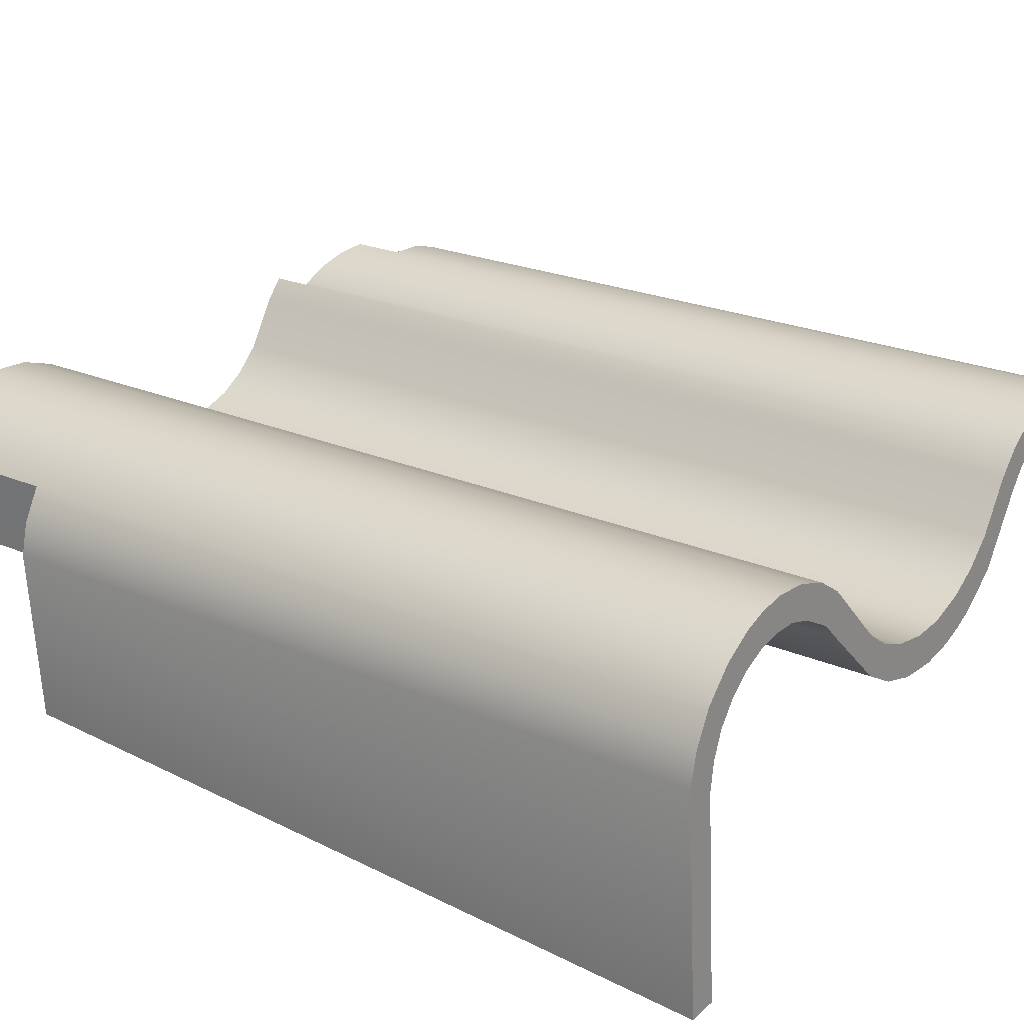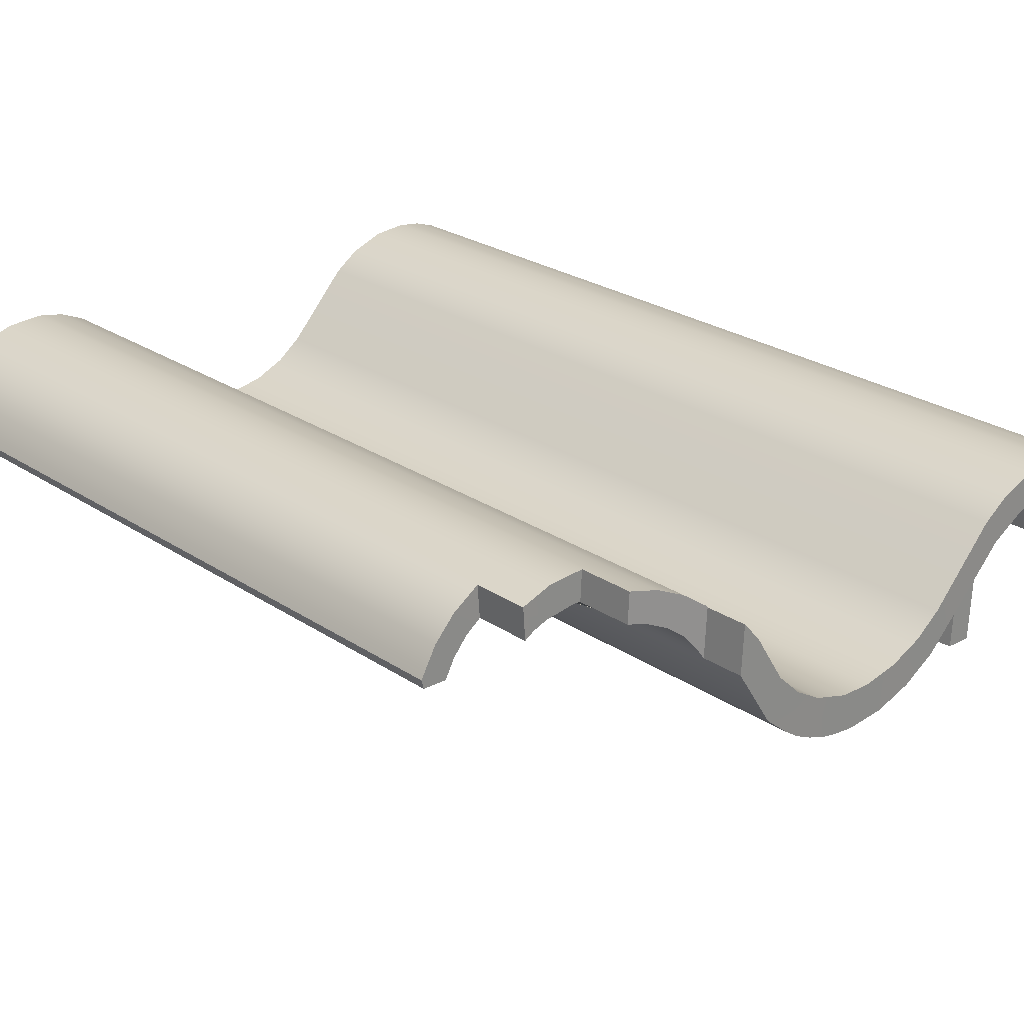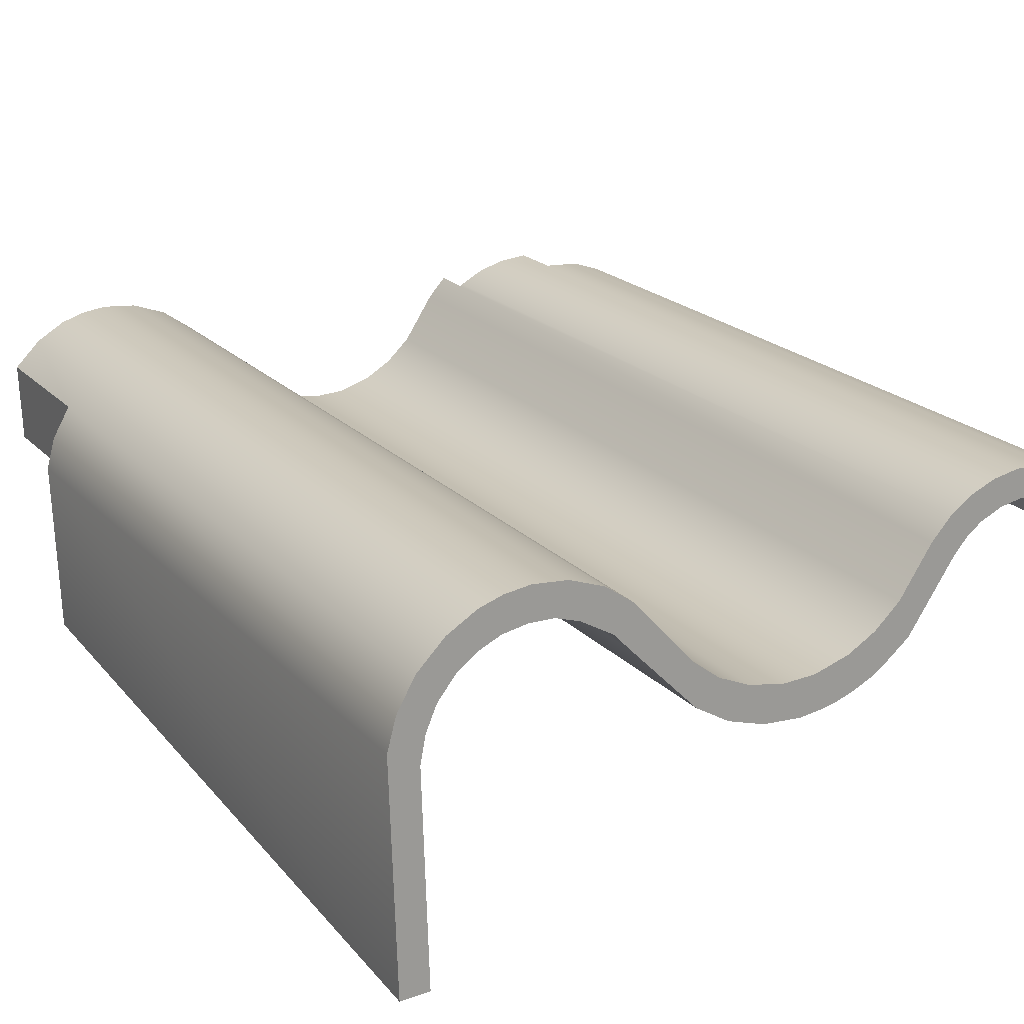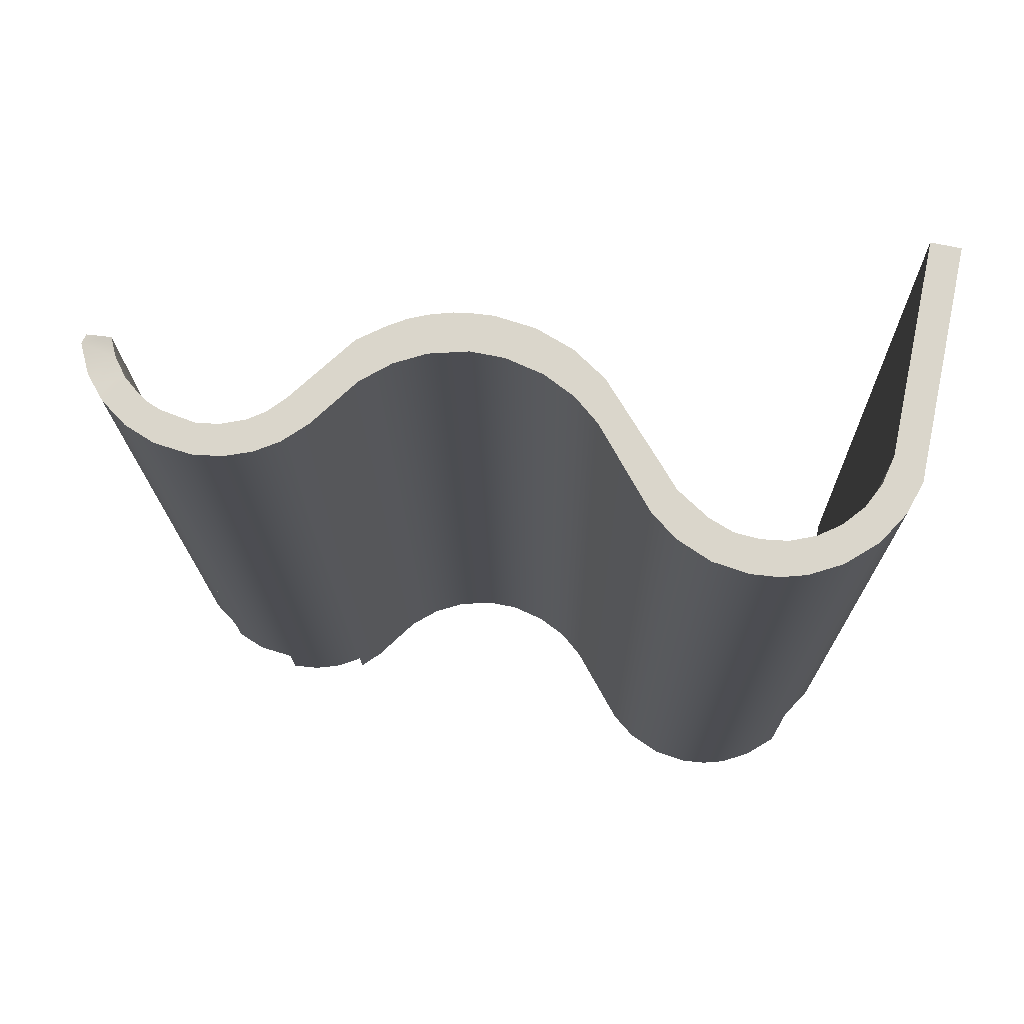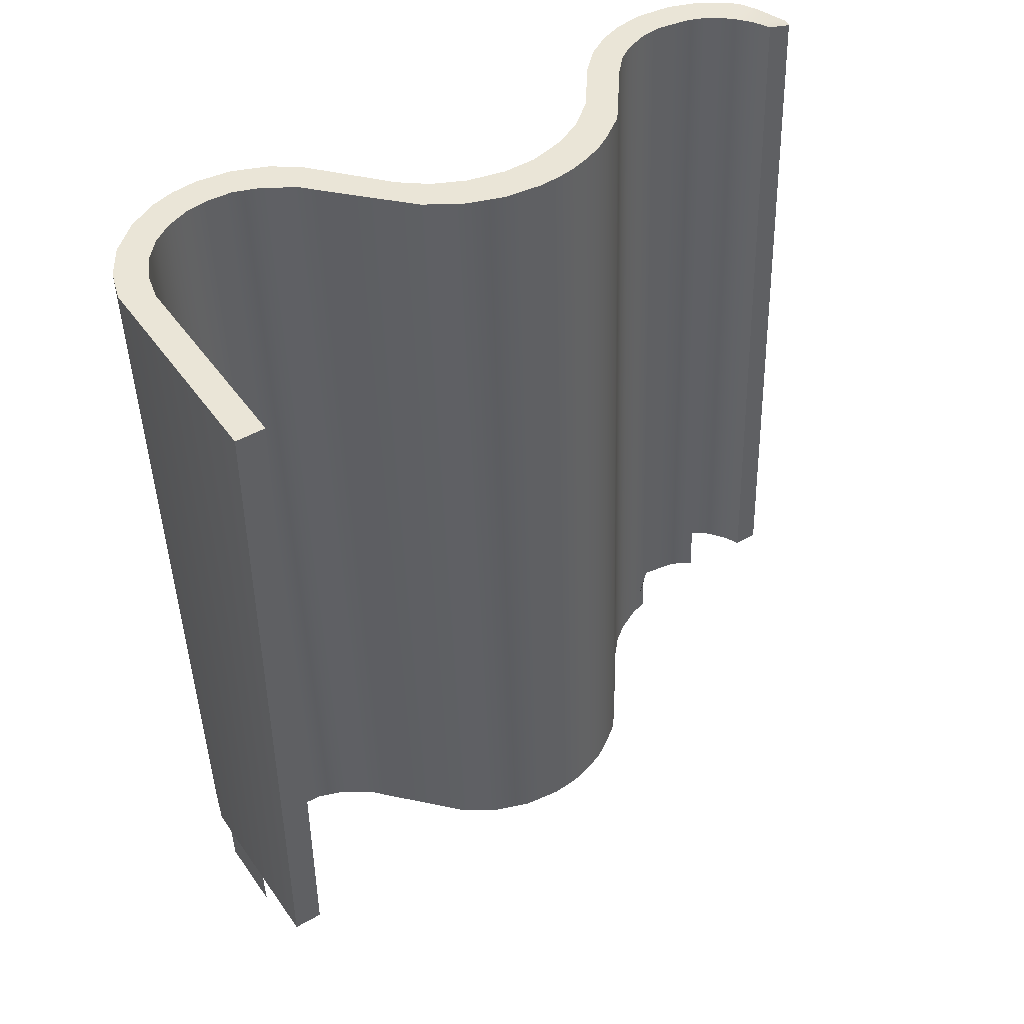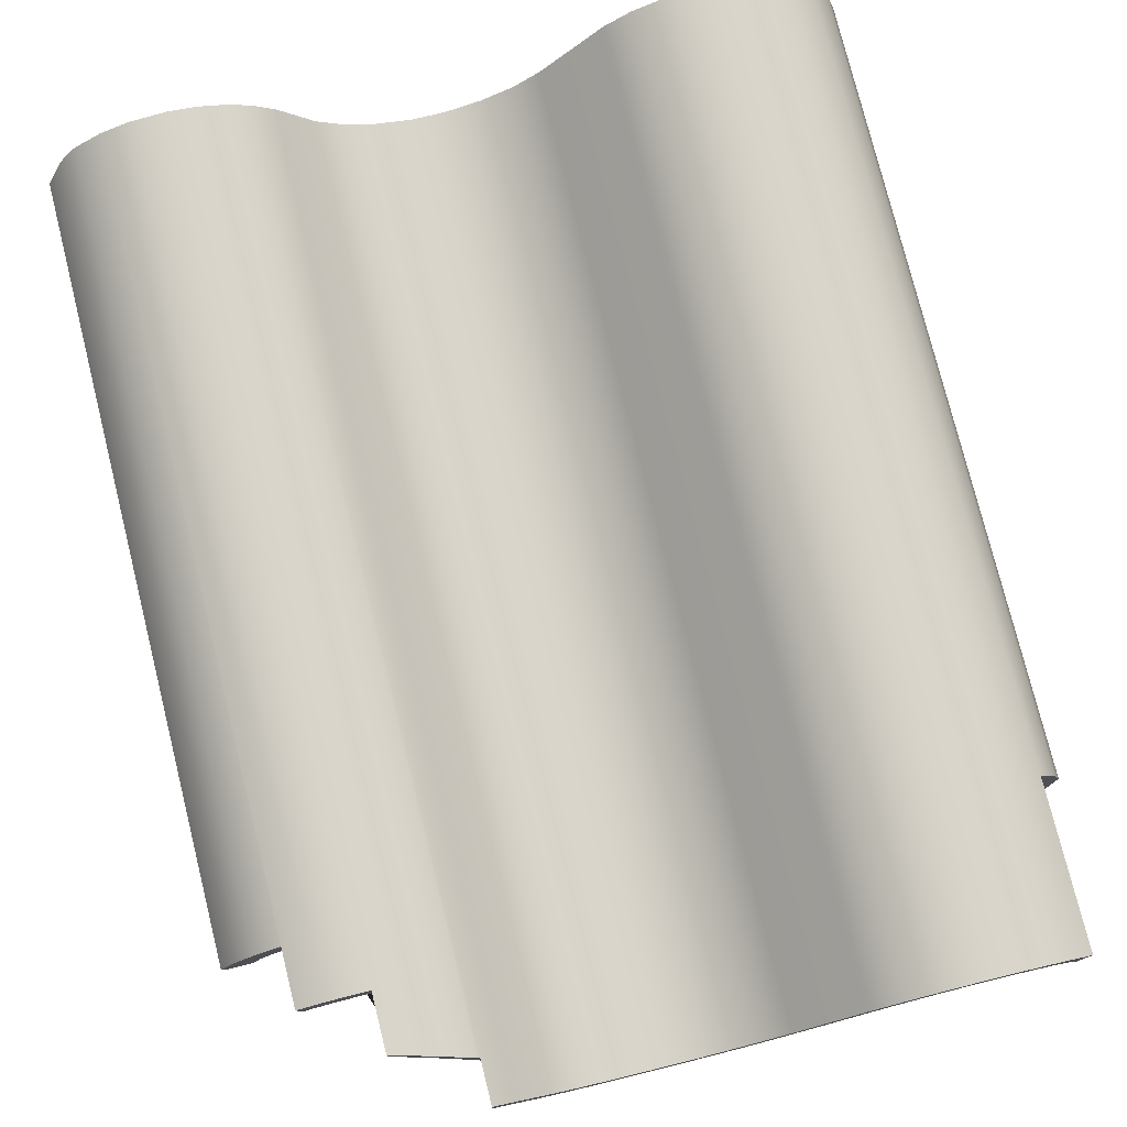
<metadata>
{"format":"obj","ext":"obj","renderer":"f3d","projection":"perspective","resolution":1024,"background":"white","views":[{"elev":27.7,"azim":-53.3,"up":"+Y"},{"elev":21.4,"azim":136.7,"up":"+Y"},{"elev":24.2,"azim":-30.2,"up":"+Y"},{"elev":70.7,"azim":-168.2,"up":"+Z"},{"elev":47.9,"azim":-32.5,"up":"+Z"},{"elev":74.1,"azim":166.0,"up":"+Y"}]}
</metadata>
<code>
o roof_tile_start.001
v 0.02331 0.07603 -0.003358
v 0.01754 0.07826 -0.003471
v 0.01754 0.06134 -0.3264
v 0.02331 0.0591 -0.3263
v -0.2515 0.05059 -0.002022
v -0.2515 -0.03966 0.00271
v -0.24 -0.03966 0.00271
v -0.24 0.04321 -0.001636
v -0.2376 0.05407 -0.002203
v -0.2331 0.06338 -0.00269
v -0.2262 0.07156 -0.003122
v -0.2183 0.0772 -0.003416
v -0.2092 0.08098 -0.003615
v -0.1993 0.08237 -0.003687
v -0.1896 0.0818 -0.003658
v -0.1802 0.07837 -0.003474
v -0.1675 0.07047 -0.003061
v -0.1608 0.06304 -0.002673
v -0.135 0.03516 -0.001215
v -0.1218 0.02661 -0.000765
v -0.107 0.02133 -0.000489
v -0.09131 0.01961 -0.000399
v -0.08231 0.02034 -0.000438
v -0.07669 0.02129 -0.000489
v -0.06842 0.02376 -0.000615
v -0.06095 0.02698 -0.000786
v -0.05445 0.03101 -0.000994
v -0.04447 0.03854 -0.001392
v -0.02562 0.06455 -0.002752
v -0.01941 0.07136 -0.003107
v -0.01333 0.07556 -0.003328
v -0.004315 0.07915 -0.003518
v 0.004292 0.08042 -0.003587
v 0.02746 0.07323 -0.003207
v 0.03295 0.06886 -0.00298
v 0.03824 0.06212 -0.002625
v 0.04166 0.05504 -0.002255
v 0.0426 0.07467 -0.003285
v 0.03877 0.07906 -0.003516
v 0.02857 0.08621 -0.003885
v 0.01693 0.09068 -0.004121
v 0.002508 0.09218 -0.004199
v -0.00841 0.09053 -0.00411
v -0.01832 0.08676 -0.003915
v -0.02712 0.08113 -0.003619
v -0.03559 0.07255 -0.003174
v -0.049 0.05369 -0.002182
v -0.05939 0.04466 -0.001713
v -0.07085 0.03852 -0.00139
v -0.08536 0.0347 -0.001188
v -0.09835 0.0346 -0.001185
v -0.113 0.03788 -0.001352
v -0.1256 0.04395 -0.001672
v -0.1357 0.05216 -0.002101
v -0.1599 0.08021 -0.003575
v -0.1703 0.08811 -0.00399
v -0.1839 0.09372 -0.004279
v -0.1977 0.09549 -0.004371
v -0.2082 0.09448 -0.004324
v -0.2175 0.0918 -0.004181
v -0.2291 0.08545 -0.003847
v -0.2402 0.07519 -0.003307
v -0.2477 0.06307 -0.002675
v 0.02701 0.05661 -0.3261
v 0.02701 0.05776 -0.3042
v 0.004292 0.06349 -0.3265
v 0.002008 0.06316 -0.3265
v 0.002008 0.07519 -0.3271
v 0.01693 0.07376 -0.327
v 0.02857 0.06929 -0.3268
v 0.03295 0.05309 -0.3039
v 0.03824 0.04635 -0.3036
v 0.04166 0.03927 -0.3032
v 0.05143 0.03927 -0.3032
v 0.05143 0.05491 -0.004796
v 0.04319 0.05503 -0.002616
v 0.04668 0.06991 -0.00432
v 0.04668 0.05421 -0.304
v 0.03877 0.06329 -0.3045
v 0.02857 0.07044 -0.3048
v 0.002008 0.07403 -0.3491
v -0.00841 0.07232 -0.3518
v -0.01832 0.0684 -0.3542
v -0.02712 0.06264 -0.3563
v -0.02799 0.06176 -0.3565
v -0.02799 0.06089 -0.3731
v -0.03559 0.05319 -0.3727
v -0.049 0.03433 -0.3717
v -0.05939 0.02529 -0.3712
v -0.07085 0.01916 -0.3709
v -0.08536 0.01534 -0.3707
v -0.09835 0.01523 -0.3707
v -0.113 0.01852 -0.3708
v -0.1256 0.02459 -0.3712
v -0.1357 0.0328 -0.3716
v -0.1599 0.06085 -0.3731
v -0.1703 0.06874 -0.3735
v -0.1839 0.07436 -0.3738
v -0.1977 0.07613 -0.3739
v -0.2082 0.07511 -0.3738
v -0.2175 0.07244 -0.3737
v -0.2291 0.06609 -0.3733
v -0.24 0.05604 -0.3728
v -0.24 0.05937 -0.3093
v -0.2477 0.04704 -0.3086
v -0.2515 0.03456 -0.308
v -0.2515 -0.03646 -0.3042
v -0.24 -0.03646 -0.3042
v -0.24 0.02718 -0.3076
v -0.24 0.02385 -0.3711
v -0.2376 0.03471 -0.3717
v -0.2331 0.04402 -0.3722
v -0.2262 0.05219 -0.3726
v -0.2183 0.05783 -0.3729
v -0.2092 0.06161 -0.3731
v -0.1993 0.06301 -0.3732
v -0.1896 0.06243 -0.3731
v -0.1802 0.059 -0.373
v -0.1675 0.05111 -0.3726
v -0.1608 0.04368 -0.3722
v -0.135 0.01579 -0.3707
v -0.1218 0.007248 -0.3703
v -0.107 0.001965 -0.37
v -0.09131 0.000239 -0.3699
v -0.08231 0.000971 -0.3699
v -0.07669 0.001919 -0.37
v -0.06842 0.004403 -0.3701
v -0.06095 0.007613 -0.3703
v -0.05445 0.01165 -0.3705
v -0.04447 0.01917 -0.3709
v -0.02799 0.04191 -0.3721
v -0.02799 0.04278 -0.3555
v -0.02562 0.04609 -0.355
v -0.01941 0.05299 -0.3537
v -0.01333 0.05728 -0.3523
v -0.004315 0.06099 -0.3501
v 0.002008 0.06201 -0.3485
v 0.05251 0.04276 -0.3034
v 0.05251 0.05838 -0.005265
f 104 105 63 62
f 21 51 52
f 107 109 108
f 102 103 104 62 61
f 79 78 71
f 122 20 19 121
f 69 68 42 41
f 46 87 88 47
f 109 104 103 110
f 37 73 76
f 77 78 38
f 130 28 27 129
f 68 81 82 43 42
f 106 107 6 5
f 39 38 78 79
f 85 86 87 46 45 84
f 75 76 73 74
f 135 136 32 31
f 28 130 131 132 29
f 81 68 67 137
f 98 57 56 97
f 94 53 52 93
f 79 80 40 39
f 113 11 10 112
f 89 48 47 88
f 96 55 54 95
f 72 73 37 36
f 121 19 18 120
f 102 61 60 101
f 91 50 49 90
f 125 23 22 124
f 118 16 15 117
f 117 15 14 116
f 99 58 57 98
f 105 109 106
f 65 71 35 34
f 90 49 48 89
f 108 109 8 7
f 66 3 2 33
f 74 138 139 75
f 123 21 20 122
f 110 8 109
f 95 54 53 94
f 100 59 58 99
f 86 85 132 131
f 120 18 17 119
f 101 60 59 100
f 127 25 24 126
f 116 14 13 115
f 97 56 55 96
f 114 12 11 113
f 115 13 12 114
f 9 8 110 111
f 93 52 51 92
f 112 10 9 111
f 128 26 25 127
f 129 27 26 128
f 3 4 1 2
f 92 51 50 91
f 136 137 67 66 33 32
f 132 133 29
f 134 135 31 30
f 83 84 45 44
f 82 83 44 43
f 4 64 65 34 1
f 70 80 65 64
f 124 22 21 123
f 119 17 16 118
f 126 24 23 125
f 138 78 77 139
f 133 134 30 29
f 70 4 3
f 82 136 135
f 71 72 36 35
f 40 80 70 69 41
f 105 106 5 63
f 6 107 108 7
f 123 93 92
f 36 37 76
f 76 75 139
f 139 77 36
f 77 38 36
f 38 39 35
f 39 40 34
f 35 39 34
f 40 41 2
f 41 42 33
f 2 41 33
f 42 43 32
f 43 44 31
f 42 32 33
f 44 45 31
f 45 46 30
f 31 45 30
f 46 47 29
f 36 76 139
f 35 36 38
f 54 55 18
f 55 56 17
f 56 57 16
f 57 58 15
f 58 59 14
f 59 60 13
f 14 59 13
f 60 61 12
f 61 62 11
f 62 63 10
f 63 5 9
f 10 63 9
f 5 6 8
f 6 7 8
f 61 11 12
f 57 15 16
f 15 58 14
f 5 8 9
f 62 10 11
f 1 34 40
f 2 1 40
f 60 12 13
f 32 43 31
f 30 46 29
f 47 48 28
f 29 47 28
f 27 28 48
f 25 26 49
f 26 27 48
f 49 26 48
f 23 24 50
f 24 25 49
f 50 24 49
f 21 22 51
f 22 23 50
f 51 22 50
f 19 20 53
f 20 21 52
f 53 20 52
f 17 18 55
f 18 19 54
f 54 19 53
f 56 16 17
f 107 106 109
f 74 73 138
f 73 72 138
f 71 65 79
f 65 80 79
f 72 71 78
f 78 138 72
f 105 104 109
f 66 67 68
f 68 69 66
f 69 70 3
f 70 64 4
f 3 66 69
f 84 83 135
f 83 82 135
f 82 81 136
f 81 137 136
f 85 84 134
f 133 132 85
f 134 133 85
f 84 135 134
f 111 110 103
f 103 102 113
f 102 101 114
f 113 102 114
f 101 100 115
f 100 99 116
f 115 100 116
f 99 98 117
f 98 97 118
f 97 96 119
f 96 95 120
f 119 96 120
f 98 118 117
f 112 111 103
f 113 112 103
f 97 119 118
f 95 94 121
f 114 101 115
f 117 116 99
f 121 120 95
f 123 122 93
f 122 121 94
f 125 124 91
f 124 123 92
f 91 124 92
f 127 126 90
f 126 125 91
f 129 128 89
f 128 127 90
f 131 130 88
f 130 129 89
f 88 130 89
f 87 86 131
f 88 87 131
f 128 90 89
f 126 91 90
f 122 94 93

</code>
